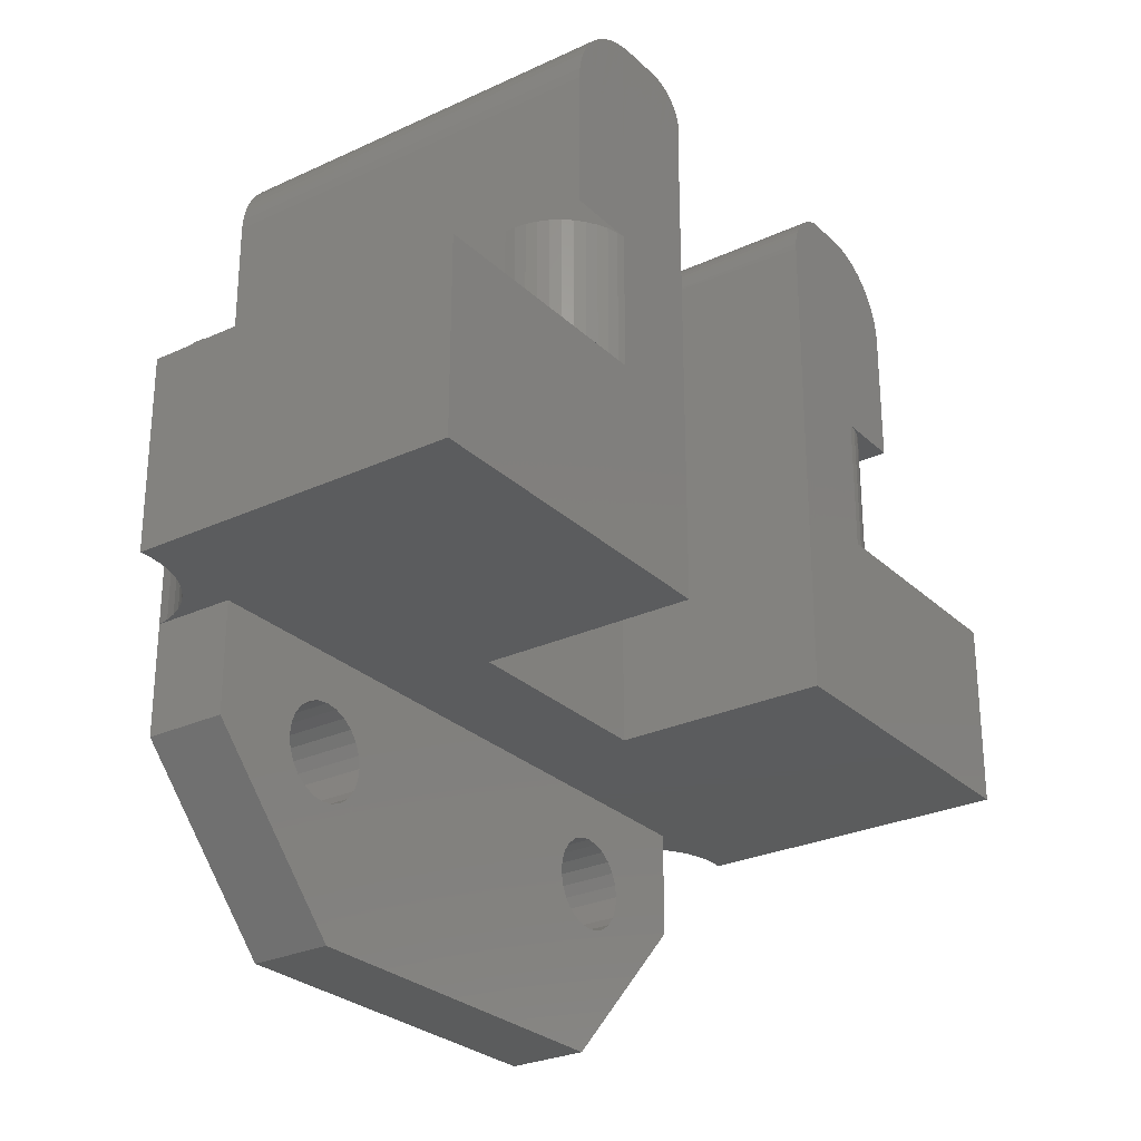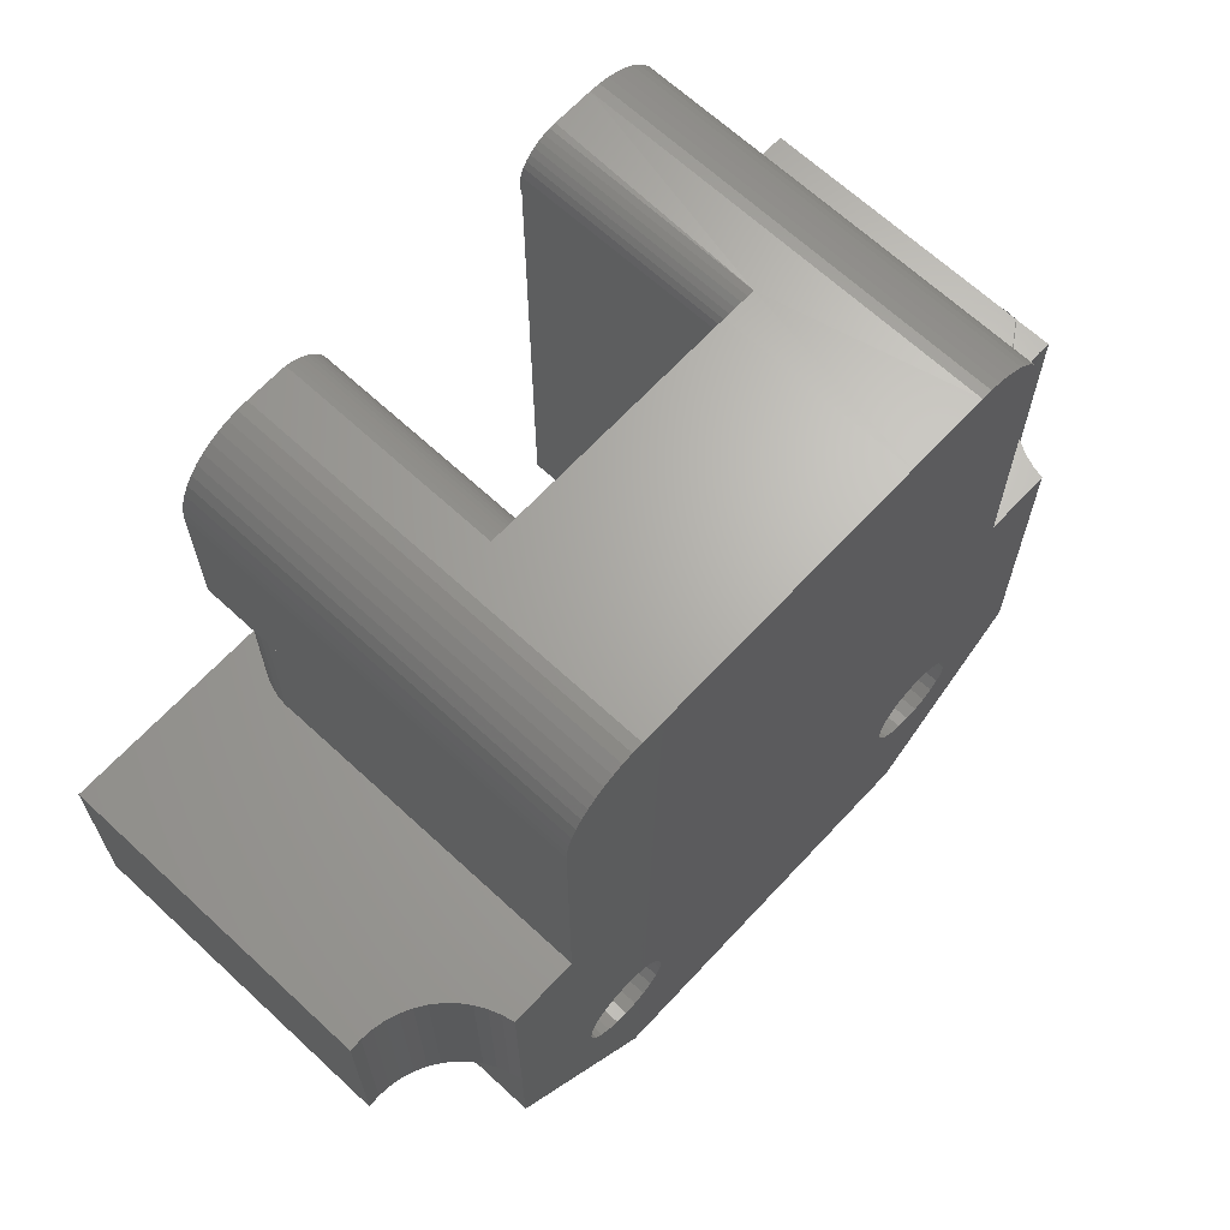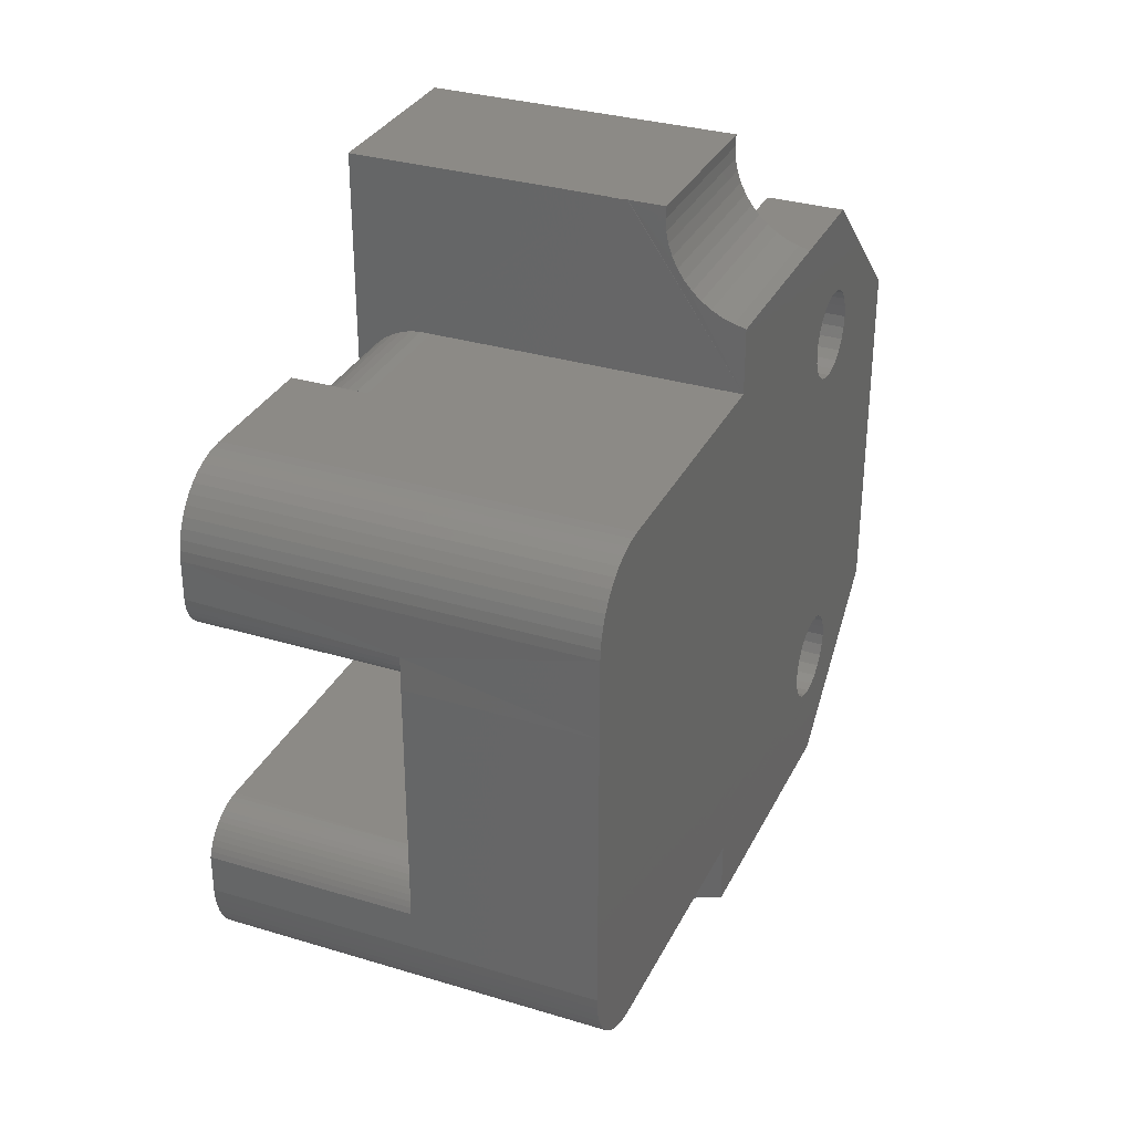
<metadata>
{"format":"stl","ext":"stl","renderer":"f3d","projection":"perspective","resolution":1024,"background":"white","views":[{"elev":-27.5,"azim":-144.5,"up":"+Z"},{"elev":66.4,"azim":42.9,"up":"+Z"},{"elev":32.0,"azim":23.0,"up":"+Y"}]}
</metadata>
<code>
# stl→obj: 354 verts, 696 faces
v 278 706.8 18.5
v 263 706.6 18.15
v 278 706.6 18.15
v 263 706.8 18.5
v 276.7 703.4 7
v 276.3 703.2 2.82e-15
v 276.7 703.4 2.82e-15
v 276.3 703.2 7
v 275.4 730.7 1.057e-15
v 275.7 730.3 7
v 275.7 730.3 1.057e-15
v 275.4 730.7 7
v 275.1 701.3 2.82e-15
v 275 700.8 7
v 275 700.8 2.82e-15
v 275.1 701.3 7
v 278 707.9 19.6
v 263 708.3 19.77
v 263 707.9 19.6
v 278 708.3 19.77
v 275.1 731.5 1.057e-15
v 275.2 731.1 7
v 275.2 731.1 1.057e-15
v 275.1 731.5 7
v 273.1 732.9 7.039
v 273.6 732.9 7
v 272.8 732.9 7
v 273.3 732.9 7.037
v 275.7 702.5 2.82e-15
v 275.4 702.1 7
v 275.4 702.1 2.82e-15
v 275.7 702.5 7
v 275.2 701.7 2.82e-15
v 275.2 701.7 7
v 276 702.9 2.82e-15
v 276 702.9 7
v 263 706.5 17.78
v 278 706.5 17.78
v 263 706.4 17.39
v 278 706.4 17.39
v 278 703.9 7
v 277.6 703.8 2.82e-15
v 278 703.9 0
v 277.6 703.8 7
v 276 730 7
v 276 730 1.057e-15
v 278 707.6 19.38
v 263 707.6 19.38
v 278 707.2 -3.5
v 278 707.3 19.12
v 278 707 18.83
v 278 707.2 -3.047
v 278 707.4 -2.625
v 278 707.7 -2.263
v 278 708 -1.984
v 278 708.5 -1.81
v 278 708.6 19.9
v 278 708.9 -1.75
v 278 709 19.97
v 278 709.4 -1.81
v 278 709.4 20
v 278 709.8 -1.984
v 278 712.4 20
v 278 710.2 -2.263
v 278 710.4 -2.625
v 278 710.6 -3.047
v 278 710.7 -3.5
v 278 722.2 -3.5
v 278 723.4 20
v 278 720.4 20
v 278 722.2 -3.047
v 278 722.4 -2.625
v 278 722.7 -2.263
v 278 723 -1.984
v 278 723.5 -1.81
v 278 723.8 19.97
v 278 723.9 -1.75
v 278 724.2 19.9
v 278 724.4 -1.81
v 278 724.6 19.77
v 278 724.8 -1.984
v 278 724.9 19.6
v 278 725.2 -2.263
v 278 725.2 19.38
v 278 725.4 -2.625
v 278 725.5 19.12
v 278 725.6 -3.047
v 278 725.8 18.83
v 278 725.7 -3.5
v 278 706.4 17
v 278 706.4 7
v 278 709.4 -10
v 278 703.9 -4
v 278 707.2 -3.953
v 278 707.4 -4.375
v 278 707.7 -4.737
v 278 708 -5.016
v 278 708.5 -5.19
v 278 708.9 -5.25
v 278 709.4 -5.19
v 278 709.8 -5.016
v 278 723.4 -10
v 278 710.2 -4.737
v 278 710.4 -4.375
v 278 710.6 -3.953
v 278 722.2 -3.953
v 278 722.4 -4.375
v 278 722.7 -4.737
v 278 723 -5.016
v 278 723.5 -5.19
v 278 723.9 -5.25
v 278 724.4 -5.19
v 278 728.9 -4
v 278 724.8 -5.016
v 278 725.2 -4.737
v 278 725.4 -4.375
v 278 725.6 -3.953
v 278 726.4 7
v 278 726 18.5
v 278 726.2 18.15
v 278 726.3 17.78
v 278 726.4 17.39
v 278 728.9 7
v 278 728.9 0
v 278 726.4 17
v 263 709 19.97
v 263 708.6 19.9
v 277.1 703.7 7
v 277.1 703.7 2.82e-15
v 263 707 18.83
v 263 707.3 19.12
v 276.3 729.7 1.057e-15
v 276.3 729.7 7
v 276.7 729.4 1.057e-15
v 276.7 729.4 7
v 275 700.4 2.82e-15
v 275 699.9 7
v 275 699.9 0
v 275 700.4 7
v 277.1 729.2 1.057e-15
v 277.1 729.2 7
v 277.6 729 1.057e-15
v 277.6 729 7
v 263 706.4 17
v 275 732 1.057e-15
v 275 732 7
v 274.9 732.9 5.768
v 275 732.9 7
v 275 732.9 5.505
v 274.8 732.9 6.018
v 274.7 732.9 6.251
v 274.5 732.9 6.462
v 274.3 732.9 6.646
v 274.1 732.9 6.798
v 273.9 732.9 6.915
v 273.6 732.9 6.996
v 263 709.4 20
v 275 732.1 5.287e-16
v 275 732.5 7
v 275 732.5 1.057e-15
v 275 700.7 1.41e-15
v 275 732.9 0
v 275 732.9 5.237
v 265.2 726.4 12
v 265.6 726.4 7
v 265.2 726.4 7
v 265.6 726.4 12
v 265.5 726.4 12
v 266 726.4 7
v 266 726.4 12
v 263 724.9 19.6
v 263 724.6 19.77
v 263 723.8 19.97
v 263 723.4 20
v 266.3 723.9 7
v 266 723.4 7
v 266.3 726 7
v 266.5 724.4 7
v 266.5 725.5 7
v 266.6 724.9 7
v 263 724.2 19.9
v 263 725.8 18.83
v 263 726 18.5
v 263 724.2 7
v 263 732.9 7
v 263 723.9 7
v 263.1 724.6 7
v 263.3 725 7
v 263.5 725.3 7
v 263.8 725.6 7
v 264.1 725.9 7
v 264.4 726.1 7
v 264.8 726.3 7
v 264.8 726.3 12
v 263 726.2 18.15
v 263 726.3 17.78
v 263 726.4 17.39
v 263 710.9 20
v 271 710.9 20
v 271 712.4 20
v 263 724.2 12
v 263 723.4 12
v 263 723.9 12
v 266 723.4 12
v 263.1 724.6 12
v 263.3 725 12
v 263.5 725.3 12
v 263.8 725.6 12
v 264.1 725.9 12
v 264.4 726.1 12
v 263.4 723.1 7
v 263 723.4 7
v 264 722.9 7
v 264.5 722.8 7
v 265 722.9 7
v 265.6 723.1 7
v 263 725.2 19.38
v 266 726.4 17
v 263 726.4 17
v 263 725.5 19.12
v 266 706.4 7
v 266 706.4 12
v 263 706.4 12
v 265.5 706.4 12
v 265.6 706.4 12
v 271 712.4 0
v 263 699.9 0
v 263 712.4 0
v 263 720.4 0
v 263 732.9 0
v 271 720.4 0
v 275 728.9 0
v 275 703.9 0
v 263 726.4 12
v 263 720.4 18.95
v 263 720.4 18
v 263 720.4 18.86
v 263 720.5 19.17
v 263 720.7 19.38
v 263 720.8 19.56
v 263 721 19.71
v 263 721.2 19.84
v 263 721.4 19.93
v 263 721.7 19.98
v 263 721.9 20
v 263 708.6 12
v 263 708.9 12
v 263.1 708.2 12
v 263.3 707.9 12
v 263.5 707.5 12
v 263.8 707.2 12
v 264.1 706.9 12
v 264.4 706.7 12
v 264.8 706.6 12
v 265.2 706.5 12
v 263 699.9 7
v 271 721.7 19.98
v 271 720.4 20
v 275 725.2 -4.737
v 275 725.4 -4.375
v 275 724.8 -5.016
v 275 724.4 -5.19
v 275 725.6 -3.953
v 275 725.7 -3.5
v 275 710.6 -3.047
v 275 710.4 -2.625
v 275 722.7 -2.263
v 275 722.4 -2.625
v 275 723 -1.984
v 275 723.5 -1.81
v 275 708 -5.016
v 275 707.7 -4.737
v 275 707.2 -3.953
v 275 707.4 -4.375
v 275 723.9 -5.25
v 275 723.5 -5.19
v 275 723 -5.016
v 275 722.7 -4.737
v 275 722.2 -3.047
v 275 722.2 -3.5
v 275 722.2 -3.953
v 275 722.4 -4.375
v 275 723.9 -1.75
v 275 724.4 -1.81
v 275 708.5 -5.19
v 275 707.2 -3.047
v 275 707.2 -3.5
v 275 708.9 -1.75
v 275 709.4 -1.81
v 275 710.6 -3.953
v 275 710.7 -3.5
v 275 724.8 -1.984
v 275 707.7 -2.263
v 275 707.4 -2.625
v 275 725.6 -3.047
v 275 708 -1.984
v 275 708.5 -1.81
v 275 725.2 -2.263
v 275 725.4 -2.625
v 275 709.8 -1.984
v 275 710.2 -2.263
v 275 710.2 -4.737
v 275 710.4 -4.375
v 275 709.8 -5.016
v 275 709.4 -5.19
v 263 712.4 18
v 271 712.4 18.22
v 263 712.4 18.22
v 271 720.4 18.95
v 275 703.9 -4
v 275 728.9 -4
v 275 723.4 -10
v 275 709.4 -10
v 275 708.9 -5.25
v 271 721.4 19.93
v 263 712.1 19.06
v 271 712 19.25
v 271 712.1 19.06
v 263 712 19.25
v 271 720.5 19.17
v 263 712.4 18.44
v 271 712.3 18.66
v 271 712.4 18.44
v 263 712.3 18.66
v 265.6 706.4 7
v 265.2 706.5 7
v 264.8 706.6 7
v 271 721.2 19.84
v 263.8 707.2 7
v 264.1 706.9 7
v 263 708.6 7
v 263 708.9 7
v 271 720.8 19.56
v 271 721 19.71
v 271 720.7 19.38
v 263.1 708.2 7
v 263.3 707.9 7
v 263.5 707.5 7
v 264.4 706.7 7
v 263 711.1 19.93
v 263 711.3 19.83
v 263 711.5 19.71
v 263 711.7 19.58
v 263 711.9 19.42
v 263 712.2 18.87
v 271 711.1 19.93
v 271 711.3 19.83
v 271 711.5 19.71
v 271 711.7 19.58
v 271 711.9 19.42
v 271 712.2 18.87
v 263 720.4 18.72
v 263 720.4 18.24
v 263 720.4 18.48
f 1 2 3
f 2 1 4
f 5 6 7
f 6 5 8
f 9 10 11
f 10 9 12
f 13 14 15
f 14 13 16
f 17 18 19
f 18 17 20
f 21 22 23
f 22 21 24
f 25 26 27
f 26 25 28
f 29 30 31
f 30 29 32
f 33 16 13
f 16 33 34
f 8 35 6
f 35 8 36
f 3 37 38
f 37 3 2
f 38 39 40
f 39 38 37
f 41 42 43
f 42 41 44
f 11 45 46
f 45 11 10
f 47 19 48
f 19 47 17
f 49 50 51
f 50 49 52
f 50 52 53
f 50 53 47
f 47 53 54
f 47 54 17
f 17 54 55
f 17 55 20
f 20 55 56
f 20 56 57
f 57 56 58
f 57 58 59
f 59 58 60
f 59 60 61
f 61 60 62
f 61 62 63
f 63 62 64
f 63 64 65
f 63 65 66
f 63 66 67
f 68 69 70
f 69 68 71
f 69 71 72
f 69 72 73
f 69 73 74
f 69 74 75
f 69 75 76
f 76 75 77
f 76 77 78
f 78 77 79
f 78 79 80
f 80 79 81
f 80 81 82
f 82 81 83
f 82 83 84
f 84 83 85
f 84 85 86
f 86 85 87
f 86 87 88
f 88 87 89
f 40 90 91
f 92 43 93
f 43 92 94
f 43 94 41
f 41 94 49
f 41 49 91
f 91 49 40
f 40 49 38
f 38 49 3
f 3 49 1
f 1 49 51
f 94 92 95
f 95 92 96
f 96 92 97
f 97 92 98
f 98 92 99
f 99 92 100
f 100 92 101
f 101 92 102
f 101 102 103
f 103 102 104
f 104 102 105
f 105 102 67
f 67 102 63
f 63 102 106
f 63 106 68
f 63 68 70
f 106 102 107
f 107 102 108
f 108 102 109
f 109 102 110
f 110 102 111
f 111 102 112
f 112 102 113
f 112 113 114
f 114 113 115
f 115 113 116
f 116 113 117
f 117 113 89
f 89 113 118
f 89 118 88
f 88 118 119
f 119 118 120
f 120 118 121
f 121 118 122
f 118 113 123
f 123 113 124
f 125 122 118
f 23 12 9
f 12 23 22
f 57 126 127
f 126 57 59
f 128 7 129
f 7 128 5
f 51 4 1
f 4 51 130
f 20 127 18
f 127 20 57
f 31 34 33
f 34 31 30
f 50 130 51
f 130 50 131
f 45 132 46
f 132 45 133
f 133 134 132
f 134 133 135
f 136 137 138
f 137 136 139
f 50 48 131
f 48 50 47
f 135 140 134
f 140 135 141
f 141 142 140
f 142 141 143
f 40 144 90
f 144 40 39
f 145 24 21
f 24 145 146
f 44 129 42
f 129 44 128
f 147 148 149
f 148 147 150
f 148 150 151
f 148 151 152
f 148 152 153
f 148 153 154
f 148 154 155
f 148 155 156
f 59 157 126
f 157 59 61
f 158 146 145
f 146 158 159
f 159 158 160
f 35 32 29
f 32 35 36
f 142 123 124
f 123 142 143
f 161 139 136
f 139 161 14
f 14 161 15
f 162 159 160
f 159 162 148
f 148 162 163
f 148 163 149
f 164 165 166
f 165 164 167
f 167 164 168
f 167 169 165
f 169 167 170
f 80 171 172
f 171 80 82
f 69 173 174
f 173 69 76
f 175 169 176
f 169 175 177
f 177 175 178
f 177 178 179
f 179 178 180
f 76 181 173
f 181 76 78
f 182 119 183
f 119 182 88
f 184 185 186
f 185 184 187
f 185 187 188
f 185 188 189
f 185 189 190
f 185 190 191
f 185 191 27
f 27 191 192
f 27 192 193
f 27 193 166
f 27 166 165
f 27 165 169
f 27 169 118
f 27 118 26
f 26 118 156
f 156 118 12
f 156 12 22
f 156 22 24
f 156 24 146
f 156 146 159
f 12 118 10
f 10 118 45
f 45 118 133
f 133 118 135
f 135 118 141
f 141 118 143
f 143 118 123
f 148 156 159
f 78 172 181
f 172 78 80
f 194 166 193
f 166 194 164
f 183 120 195
f 120 183 119
f 196 122 197
f 122 196 121
f 61 198 157
f 198 61 199
f 199 61 200
f 200 61 63
f 201 202 203
f 202 201 204
f 204 201 205
f 204 205 206
f 204 206 207
f 204 207 208
f 204 208 209
f 204 209 210
f 204 210 194
f 204 194 164
f 204 164 168
f 204 168 167
f 204 167 170
f 207 190 189
f 190 207 208
f 211 176 212
f 176 211 213
f 176 213 214
f 176 214 215
f 176 215 216
f 205 188 187
f 188 205 206
f 203 184 186
f 184 203 201
f 206 189 188
f 189 206 207
f 82 217 171
f 217 82 84
f 208 191 190
f 191 208 209
f 197 218 219
f 218 197 125
f 125 197 122
f 202 176 212
f 176 202 204
f 209 192 191
f 192 209 210
f 84 220 217
f 220 84 86
f 201 187 184
f 187 201 205
f 210 193 192
f 193 210 194
f 195 121 196
f 121 195 120
f 204 169 176
f 169 204 170
f 220 88 182
f 88 220 86
f 90 221 91
f 221 90 222
f 222 90 223
f 223 90 144
f 222 224 225
f 224 222 223
f 170 118 169
f 118 170 125
f 125 170 218
f 226 227 228
f 227 226 138
f 138 226 136
f 162 229 230
f 229 162 231
f 231 162 226
f 226 162 160
f 226 160 136
f 145 232 158
f 160 161 136
f 161 160 158
f 161 158 232
f 161 232 233
f 161 233 15
f 173 203 186
f 203 173 181
f 203 181 234
f 234 181 172
f 234 172 171
f 234 171 217
f 234 217 220
f 234 220 182
f 234 182 183
f 234 183 195
f 234 195 196
f 234 196 197
f 234 197 219
f 235 236 237
f 236 235 229
f 229 235 186
f 229 186 230
f 186 235 238
f 186 238 239
f 186 239 240
f 186 240 241
f 186 241 242
f 186 242 243
f 186 243 244
f 186 244 245
f 186 245 174
f 186 174 173
f 230 186 185
f 246 223 247
f 223 246 248
f 223 248 249
f 223 249 250
f 223 250 251
f 223 251 252
f 223 252 253
f 223 253 254
f 223 254 255
f 223 255 224
f 185 162 230
f 162 185 163
f 163 185 149
f 149 185 147
f 147 185 150
f 150 185 151
f 151 185 152
f 152 185 153
f 153 185 154
f 154 185 155
f 155 185 156
f 156 185 26
f 26 185 27
f 137 227 138
f 227 137 256
f 70 257 258
f 257 245 244
f 245 257 174
f 174 257 69
f 69 257 70
f 168 170 167
f 170 168 234
f 170 234 218
f 218 234 219
f 116 259 115
f 259 116 260
f 112 261 262
f 261 112 114
f 89 263 117
f 263 89 264
f 65 265 66
f 265 65 266
f 267 72 268
f 72 267 73
f 75 269 270
f 269 75 74
f 96 271 272
f 271 96 97
f 273 95 274
f 95 273 94
f 110 275 276
f 275 110 111
f 108 277 278
f 277 108 109
f 279 68 280
f 68 279 71
f 281 107 282
f 107 281 106
f 79 283 284
f 283 79 77
f 97 285 271
f 285 97 98
f 286 49 287
f 49 286 52
f 60 288 289
f 288 60 58
f 67 290 105
f 290 67 291
f 287 94 273
f 94 287 49
f 81 284 292
f 284 81 79
f 293 53 294
f 53 293 54
f 87 264 89
f 264 87 295
f 56 296 297
f 296 56 55
f 274 96 272
f 96 274 95
f 83 292 298
f 292 83 81
f 83 299 85
f 299 83 298
f 64 300 301
f 300 64 62
f 104 302 103
f 302 104 303
f 74 267 269
f 267 74 73
f 294 52 286
f 52 294 53
f 100 304 305
f 304 100 101
f 55 293 296
f 293 55 54
f 280 106 281
f 106 280 68
f 306 226 228
f 226 306 307
f 307 306 308
f 200 226 307
f 226 200 258
f 226 258 231
f 231 258 309
f 58 297 288
f 297 58 56
f 117 260 116
f 260 117 263
f 85 295 87
f 295 85 299
f 114 259 261
f 259 114 115
f 77 270 283
f 270 77 75
f 309 229 231
f 229 309 236
f 236 309 237
f 237 309 235
f 43 310 93
f 310 43 233
f 101 302 304
f 302 101 103
f 311 102 312
f 102 311 113
f 200 70 258
f 70 200 63
f 111 262 275
f 262 111 112
f 232 113 311
f 113 232 124
f 268 71 279
f 71 268 72
f 66 291 67
f 291 66 265
f 93 313 92
f 313 93 310
f 105 303 104
f 303 105 290
f 233 296 310
f 296 233 297
f 297 233 288
f 288 233 232
f 310 296 293
f 310 293 294
f 310 294 286
f 310 286 287
f 288 232 289
f 289 232 300
f 300 232 301
f 301 232 266
f 266 232 265
f 265 232 291
f 291 232 270
f 291 270 269
f 291 269 267
f 291 267 268
f 291 268 279
f 291 279 280
f 270 232 283
f 283 232 284
f 284 232 292
f 292 232 298
f 298 232 299
f 299 232 295
f 295 232 264
f 310 273 313
f 273 310 287
f 313 273 274
f 313 274 272
f 313 272 271
f 313 271 285
f 313 285 314
f 313 314 305
f 313 305 304
f 313 304 312
f 312 304 302
f 312 302 303
f 312 303 290
f 312 290 291
f 312 291 281
f 281 291 280
f 312 281 282
f 312 282 278
f 312 278 277
f 312 277 276
f 312 276 275
f 312 275 262
f 312 262 311
f 311 262 261
f 311 261 259
f 311 259 260
f 311 260 263
f 311 263 264
f 311 264 232
f 282 108 278
f 108 282 107
f 233 13 15
f 13 233 33
f 33 233 31
f 31 233 29
f 29 233 35
f 35 233 6
f 6 233 7
f 7 233 129
f 129 233 42
f 42 233 43
f 109 276 277
f 276 109 110
f 232 142 124
f 142 232 140
f 140 232 134
f 134 232 132
f 132 232 46
f 46 232 11
f 11 232 9
f 9 232 23
f 23 232 21
f 21 232 145
f 62 289 300
f 289 62 60
f 64 266 65
f 266 64 301
f 98 314 285
f 314 98 99
f 102 313 312
f 313 102 92
f 99 305 314
f 305 99 100
f 315 244 243
f 244 315 257
f 316 317 318
f 317 316 319
f 309 238 235
f 238 309 320
f 321 322 323
f 322 321 324
f 325 255 326
f 255 325 225
f 255 225 224
f 326 254 327
f 254 326 255
f 221 225 325
f 225 221 222
f 328 243 242
f 243 328 315
f 252 329 330
f 329 252 251
f 247 331 246
f 331 247 332
f 333 241 240
f 241 333 334
f 320 239 238
f 239 320 335
f 334 242 241
f 242 334 328
f 256 331 332
f 331 256 336
f 336 256 337
f 337 256 338
f 338 256 329
f 329 256 330
f 330 256 137
f 330 137 339
f 339 137 327
f 327 137 326
f 326 137 325
f 325 137 221
f 221 137 139
f 221 30 91
f 30 221 34
f 34 221 16
f 16 221 14
f 14 221 139
f 91 30 32
f 91 32 36
f 91 36 8
f 91 8 5
f 91 5 128
f 91 128 44
f 91 44 41
f 335 240 239
f 240 335 333
f 39 223 144
f 223 39 247
f 247 39 37
f 247 37 2
f 247 2 4
f 247 4 130
f 247 130 131
f 247 131 48
f 247 48 19
f 247 19 18
f 247 18 127
f 247 127 126
f 247 126 332
f 332 227 256
f 227 332 228
f 228 332 126
f 228 126 157
f 228 157 198
f 228 198 340
f 228 340 341
f 228 341 342
f 228 342 343
f 228 343 344
f 228 344 319
f 228 319 316
f 228 316 345
f 228 345 324
f 228 324 321
f 228 321 308
f 228 308 306
f 248 337 249
f 337 248 336
f 346 341 340
f 341 346 347
f 253 330 339
f 330 253 252
f 348 343 342
f 343 348 349
f 319 350 317
f 350 319 344
f 345 318 351
f 318 345 316
f 324 351 322
f 351 324 345
f 349 344 343
f 344 349 350
f 199 340 198
f 340 199 346
f 341 348 342
f 348 341 347
f 308 323 307
f 323 308 321
f 258 320 309
f 320 258 335
f 335 258 333
f 333 258 334
f 334 258 328
f 328 258 315
f 315 258 257
f 254 339 327
f 339 254 253
f 200 346 199
f 346 200 347
f 347 200 348
f 348 200 349
f 349 200 350
f 350 200 317
f 317 200 318
f 318 200 351
f 351 200 322
f 322 200 323
f 323 200 307
f 250 329 251
f 329 250 338
f 352 353 354
f 353 352 236
f 236 352 237
f 246 336 248
f 336 246 331
f 249 338 250
f 338 249 337

</code>
